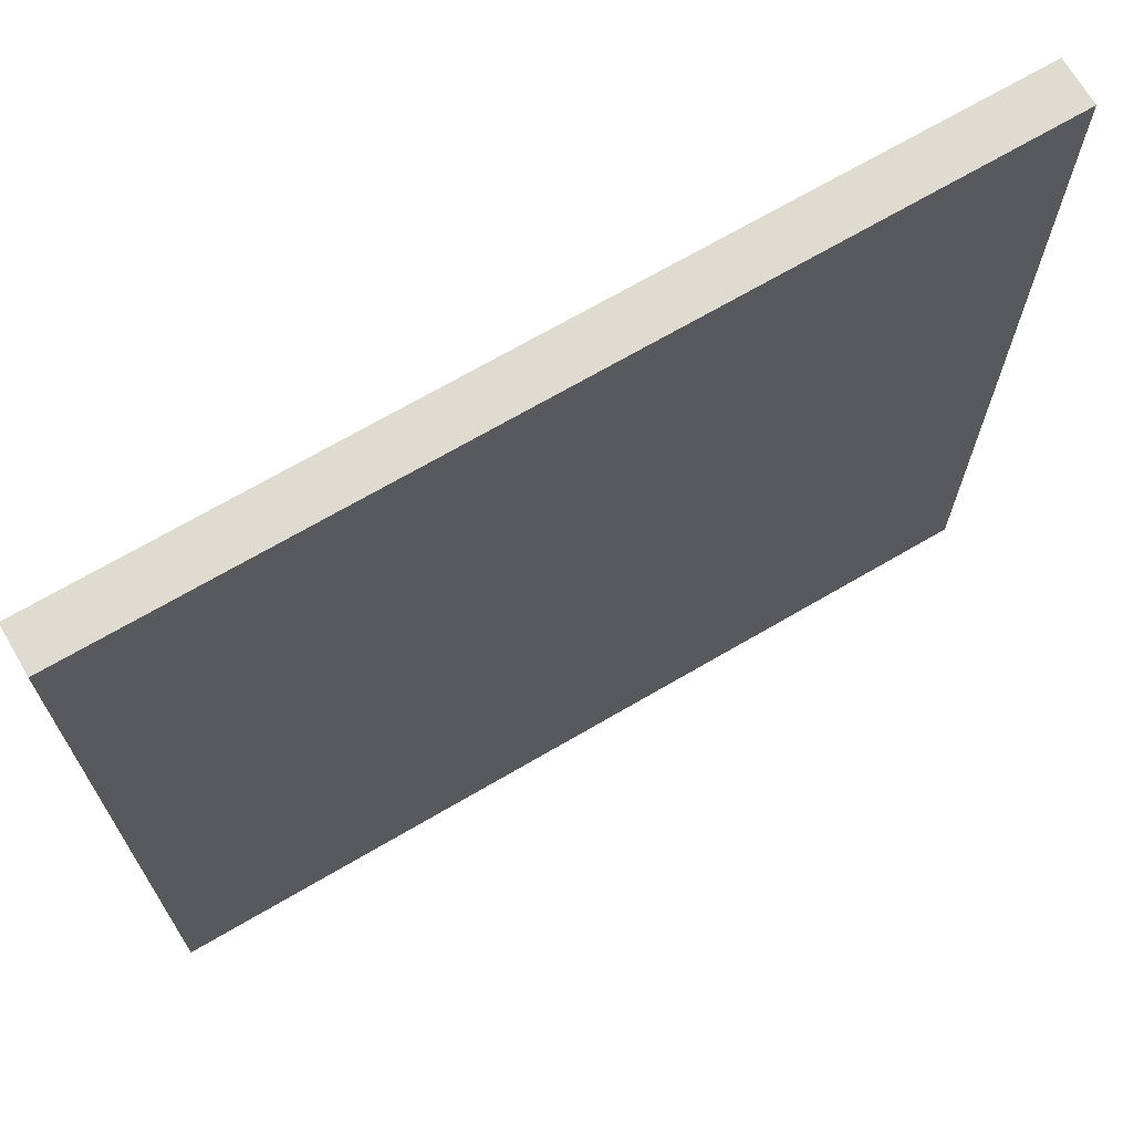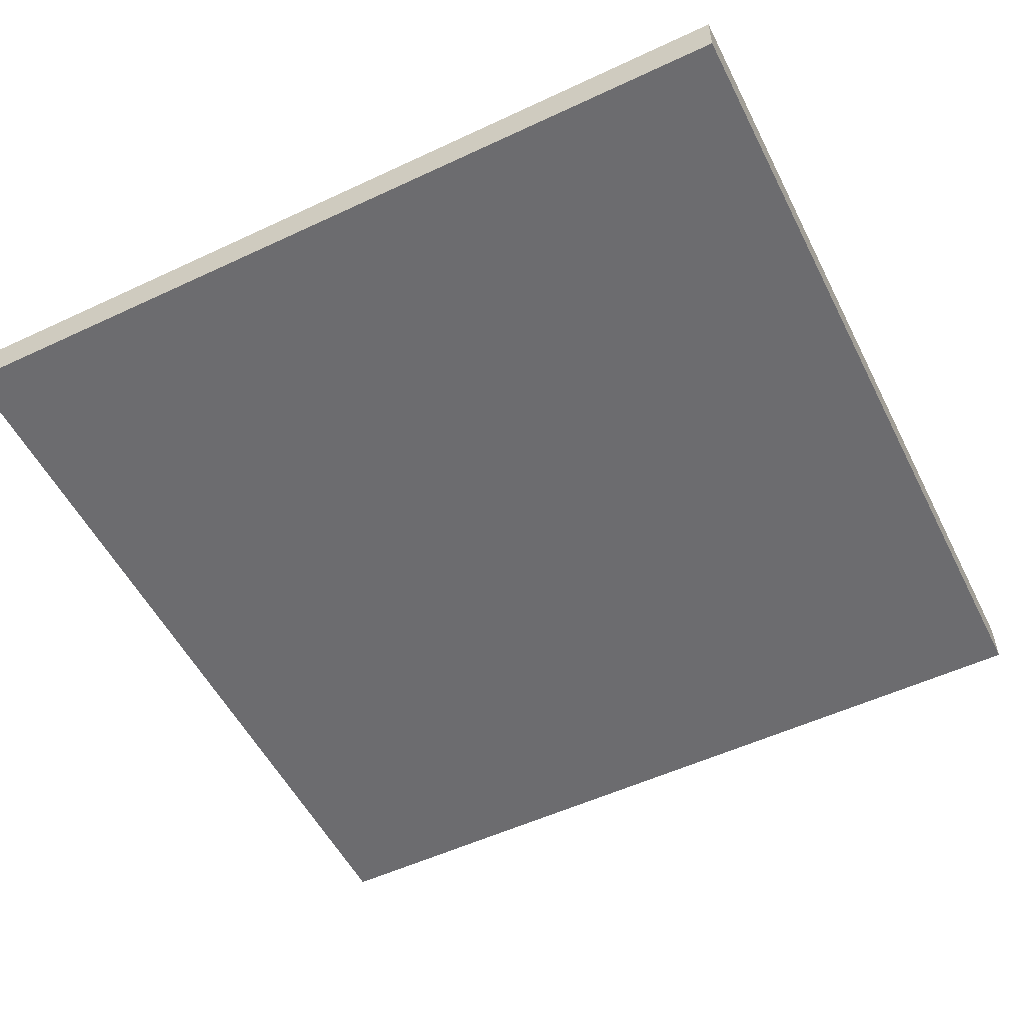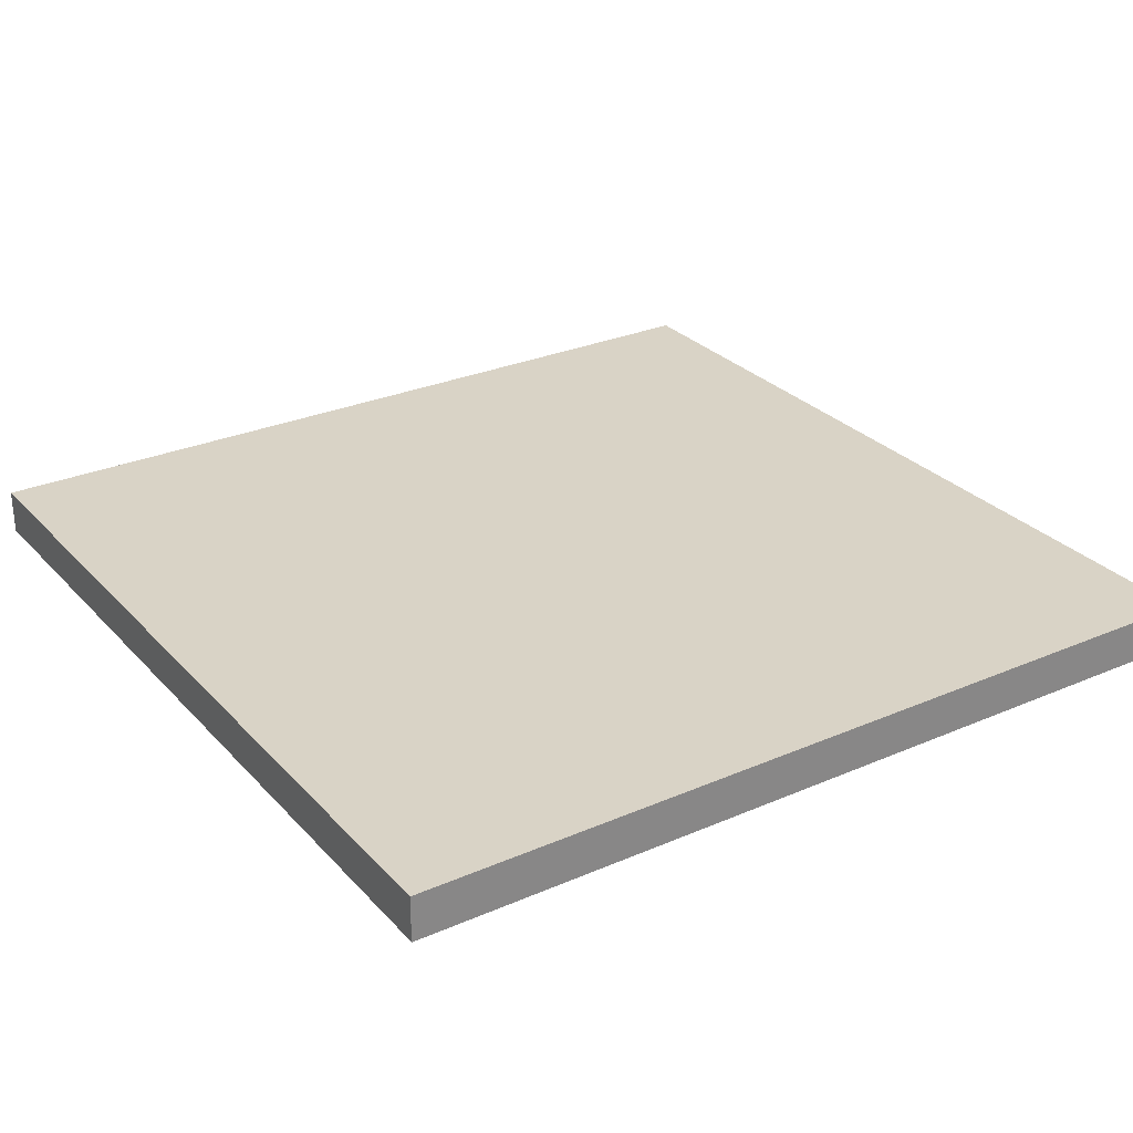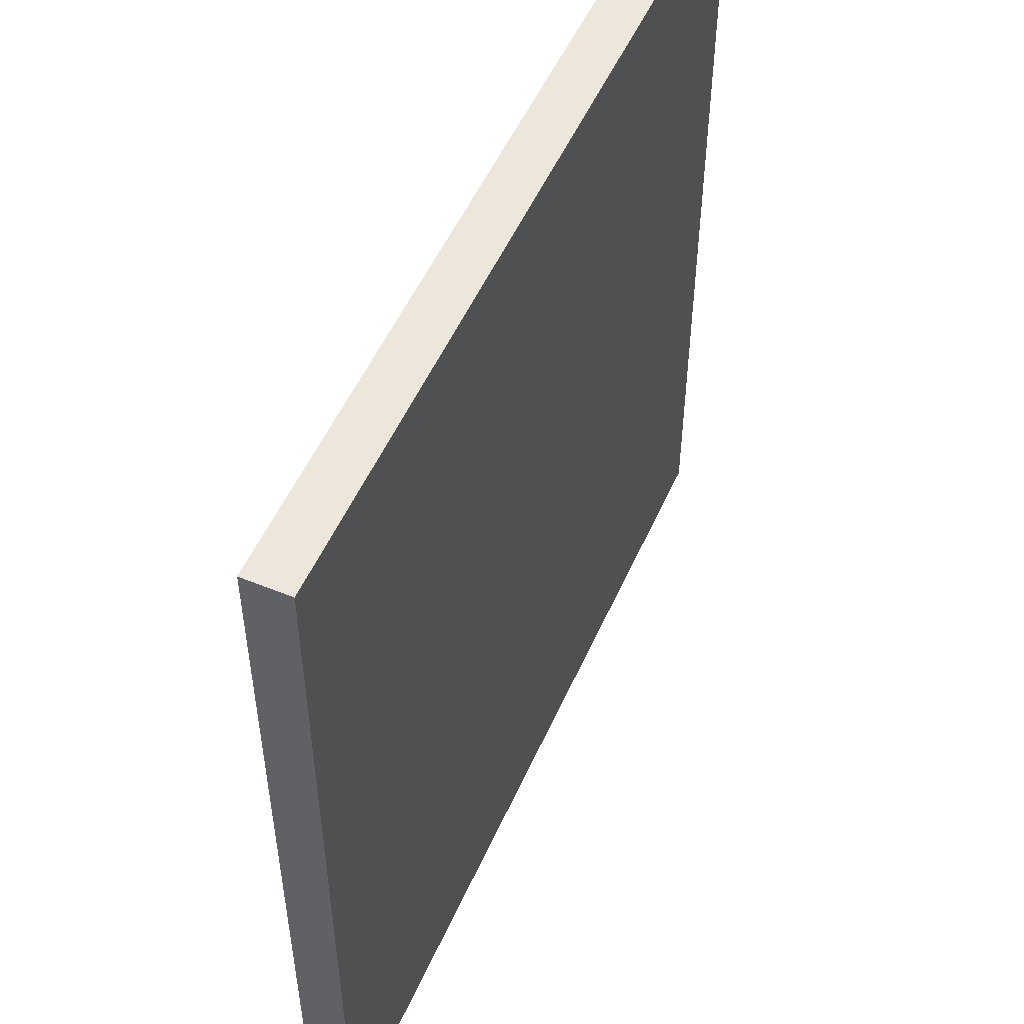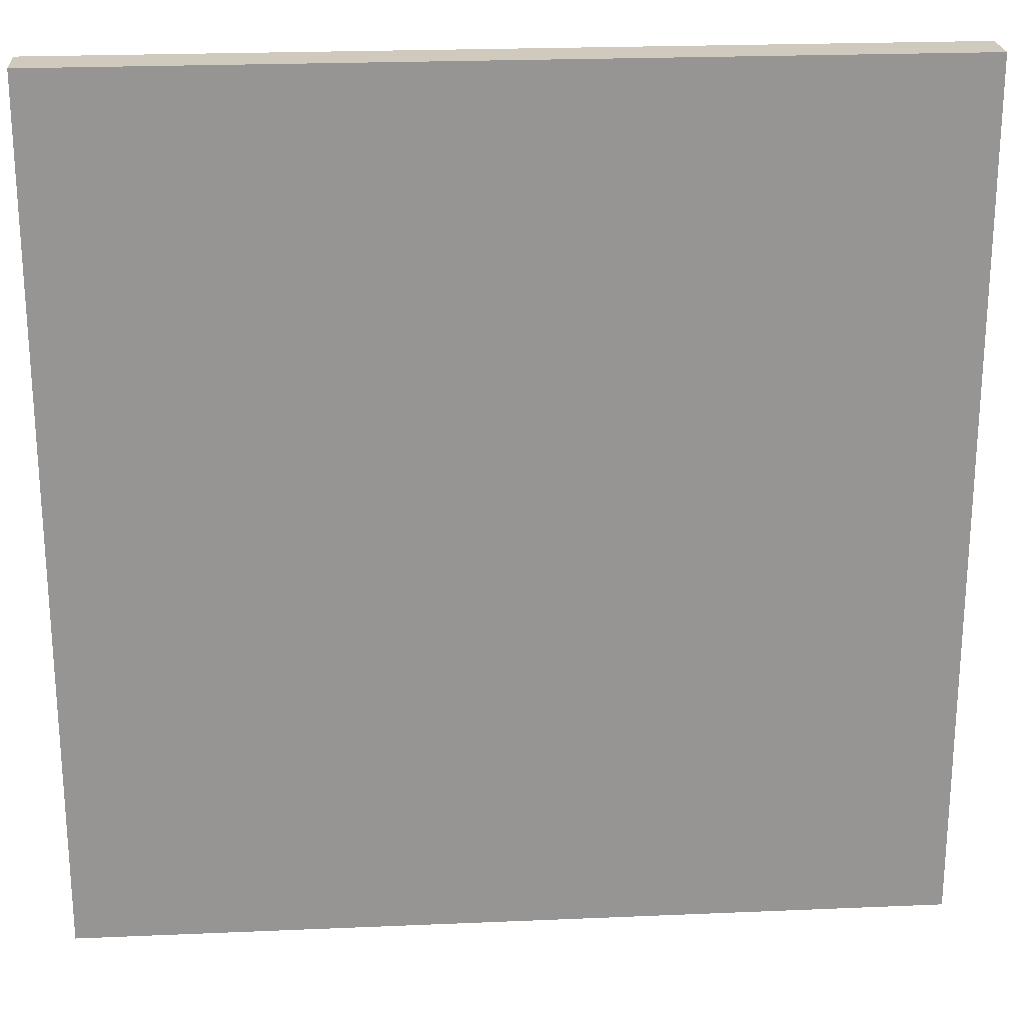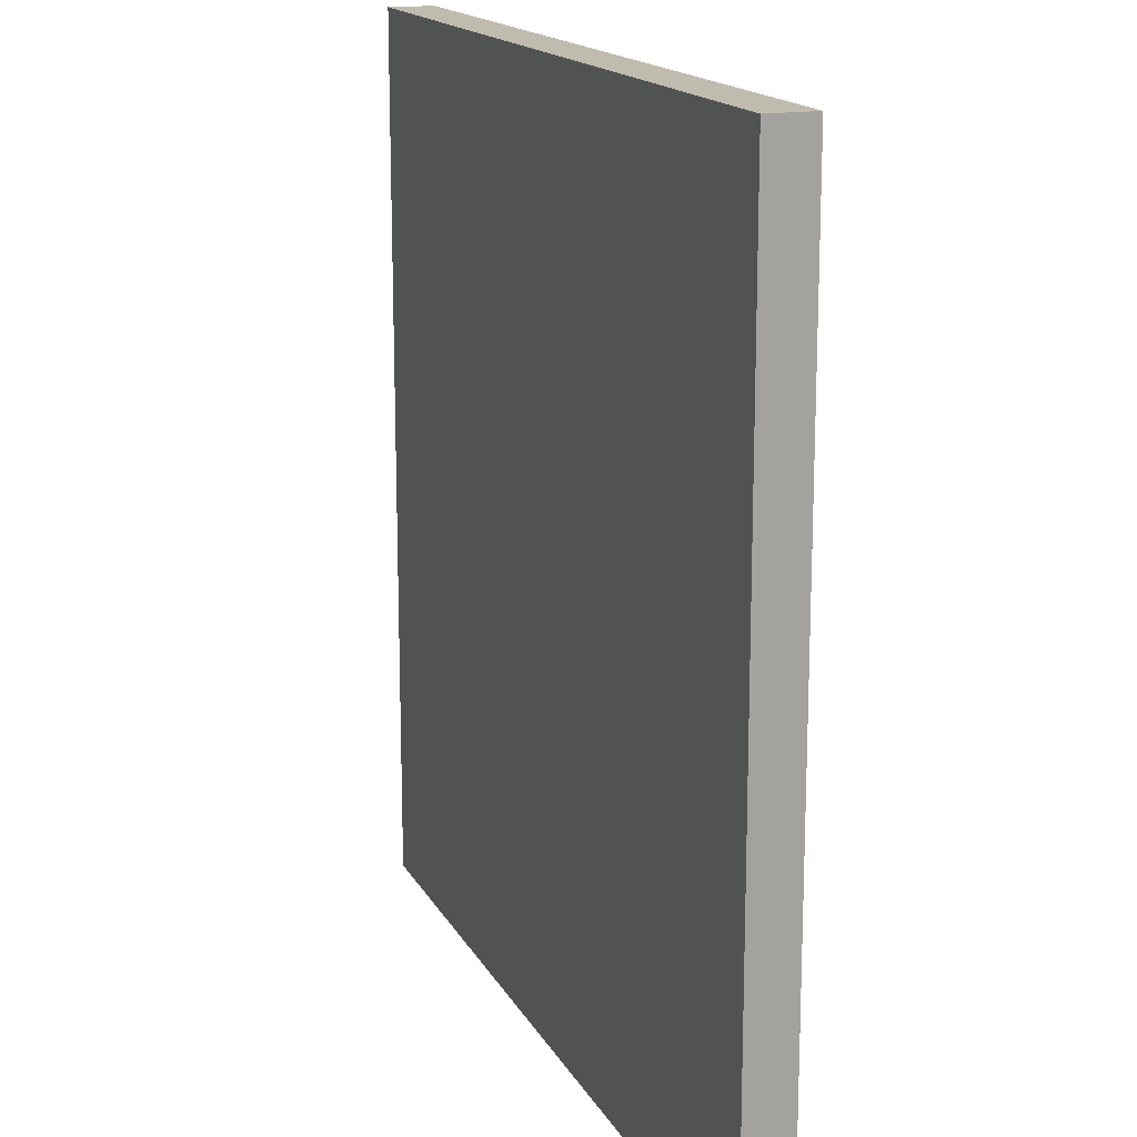
<metadata>
{"format":"obj","ext":"obj","renderer":"f3d","projection":"perspective","resolution":1024,"background":"white","views":[{"elev":69.9,"azim":-30.3,"up":"+Z"},{"elev":-53.8,"azim":26.5,"up":"+Y"},{"elev":28.3,"azim":56.8,"up":"+Y"},{"elev":52.7,"azim":-66.3,"up":"+Z"},{"elev":22.8,"azim":-4.2,"up":"+Z"},{"elev":16.2,"azim":-110.0,"up":"+Z"}]}
</metadata>
<code>
o
v -0.9 0 0.9
v -0.9 0 -1
v -0.9 0.1 0.9
v -0.9 0.1 -1
v 1 0 0.9
v 1 0 -1
v 1 0.1 0.9
v 1 0.1 -1
v -0.9 0 0.9
v -0.9 0.1 0.9
v 1 0 0.9
v 1 0.1 0.9
v -0.9 0 -1
v -0.9 0.1 -1
v 1 0 -1
v 1 0.1 -1
v -0.9 0 0.9
v 1 0 0.9
v -0.8 0 0.8
v 0 0 0.8
v 0.1 0 0.8
v 0.9 0 0.8
v -0.6 0 0.7
v -0.3 0 0.7
v 0.3 0 0.7
v 0.4 0 0.7
v -0.7 0 0.6
v -0.6 0 0.6
v -0.5 0 0.6
v -0.3 0 0.6
v -0.7 0 0.5
v -0.5 0 0.5
v 0.3 0 0.5
v 0.4 0 0.5
v -0.8 0 0.3
v 0 0 0.3
v 0.1 0 0.3
v 0.9 0 0.3
v -0.8 0 0.2
v 0 0 0.2
v 0.1 0 0.2
v 0.9 0 0.2
v 0.5 0 0
v 0.8 0 0
v 0.5 0 -0.1
v 0.8 0 -0.1
v -0.8 0 -0.3
v 0 0 -0.3
v 0.1 0 -0.3
v 0.9 0 -0.3
v -0.8 0 -0.4
v 0 0 -0.4
v 0.1 0 -0.4
v 0.9 0 -0.4
v -0.6 0 -0.6
v -0.2 0 -0.6
v -0.6 0 -0.7
v -0.2 0 -0.7
v -0.8 0 -0.9
v 0 0 -0.9
v 0.1 0 -0.9
v 0.9 0 -0.9
v -0.9 0 -1
v 1 0 -1
v -0.9 0.1 0.9
v 1 0.1 0.9
v -0.8 0.1 0.8
v 0 0.1 0.8
v 0.1 0.1 0.8
v 0.9 0.1 0.8
v -0.6 0.1 0.7
v -0.3 0.1 0.7
v 0.3 0.1 0.7
v 0.4 0.1 0.7
v -0.7 0.1 0.6
v -0.6 0.1 0.6
v -0.5 0.1 0.6
v -0.3 0.1 0.6
v -0.7 0.1 0.5
v -0.5 0.1 0.5
v 0.3 0.1 0.5
v 0.4 0.1 0.5
v -0.8 0.1 0.3
v 0 0.1 0.3
v 0.1 0.1 0.3
v 0.9 0.1 0.3
v -0.8 0.1 0.2
v 0 0.1 0.2
v 0.1 0.1 0.2
v 0.9 0.1 0.2
v 0.5 0.1 0
v 0.8 0.1 0
v 0.5 0.1 -0.1
v 0.8 0.1 -0.1
v -0.8 0.1 -0.3
v 0 0.1 -0.3
v 0.1 0.1 -0.3
v 0.9 0.1 -0.3
v -0.8 0.1 -0.4
v 0 0.1 -0.4
v 0.1 0.1 -0.4
v 0.9 0.1 -0.4
v -0.6 0.1 -0.6
v -0.2 0.1 -0.6
v -0.6 0.1 -0.7
v -0.2 0.1 -0.7
v -0.8 0.1 -0.9
v 0 0.1 -0.9
v 0.1 0.1 -0.9
v 0.9 0.1 -0.9
v -0.9 0.1 -1
v 1 0.1 -1
f 3 2 1
f 4 2 3
f 5 6 7
f 7 6 8
f 11 10 9
f 12 10 11
f 13 14 15
f 15 14 16
f 19 18 17
f 20 18 19
f 21 18 20
f 22 18 21
f 23 20 19
f 24 20 23
f 25 22 21
f 26 22 25
f 27 23 19
f 28 24 23
f 28 23 27
f 29 24 28
f 30 20 24
f 30 24 29
f 31 29 28
f 31 27 19
f 31 28 27
f 32 30 29
f 32 29 31
f 33 25 21
f 33 26 25
f 34 22 26
f 34 26 33
f 35 19 17
f 35 31 19
f 35 32 31
f 36 21 20
f 36 32 35
f 36 20 30
f 36 30 32
f 37 34 33
f 37 21 36
f 37 33 21
f 38 22 34
f 38 34 37
f 38 18 22
f 39 37 36
f 39 36 35
f 39 38 37
f 39 35 17
f 40 38 39
f 41 38 40
f 42 18 38
f 42 38 41
f 43 42 41
f 44 42 43
f 45 43 41
f 45 44 43
f 46 42 44
f 46 44 45
f 47 39 17
f 47 40 39
f 48 41 40
f 48 40 47
f 49 46 45
f 49 41 48
f 49 45 41
f 50 42 46
f 50 46 49
f 50 18 42
f 51 47 17
f 51 49 48
f 51 50 49
f 51 48 47
f 52 50 51
f 53 50 52
f 54 18 50
f 54 50 53
f 55 52 51
f 56 52 55
f 57 55 51
f 57 56 55
f 58 52 56
f 58 56 57
f 59 51 17
f 59 57 51
f 59 58 57
f 60 53 52
f 60 58 59
f 60 52 58
f 61 54 53
f 61 53 60
f 62 18 54
f 62 54 61
f 63 59 17
f 63 60 59
f 63 62 61
f 63 61 60
f 64 18 62
f 64 62 63
f 65 66 67
f 67 66 68
f 68 66 69
f 69 66 70
f 67 68 71
f 71 68 72
f 69 70 73
f 73 70 74
f 67 71 75
f 71 72 76
f 75 71 76
f 76 72 77
f 72 68 78
f 77 72 78
f 76 77 79
f 67 75 79
f 75 76 79
f 77 78 80
f 79 77 80
f 69 73 81
f 73 74 81
f 74 70 82
f 81 74 82
f 65 67 83
f 67 79 83
f 79 80 83
f 68 69 84
f 83 80 84
f 78 68 84
f 80 78 84
f 81 82 85
f 84 69 85
f 69 81 85
f 82 70 86
f 85 82 86
f 70 66 86
f 84 85 87
f 83 84 87
f 85 86 87
f 65 83 87
f 87 86 88
f 88 86 89
f 86 66 90
f 89 86 90
f 89 90 91
f 91 90 92
f 89 91 93
f 91 92 93
f 92 90 94
f 93 92 94
f 65 87 95
f 87 88 95
f 88 89 96
f 95 88 96
f 93 94 97
f 96 89 97
f 89 93 97
f 94 90 98
f 97 94 98
f 90 66 98
f 65 95 99
f 96 97 99
f 97 98 99
f 95 96 99
f 99 98 100
f 100 98 101
f 98 66 102
f 101 98 102
f 99 100 103
f 103 100 104
f 99 103 105
f 103 104 105
f 104 100 106
f 105 104 106
f 65 99 107
f 99 105 107
f 105 106 107
f 100 101 108
f 107 106 108
f 106 100 108
f 101 102 109
f 108 101 109
f 102 66 110
f 109 102 110
f 65 107 111
f 107 108 111
f 109 110 111
f 108 109 111
f 110 66 112
f 111 110 112

</code>
